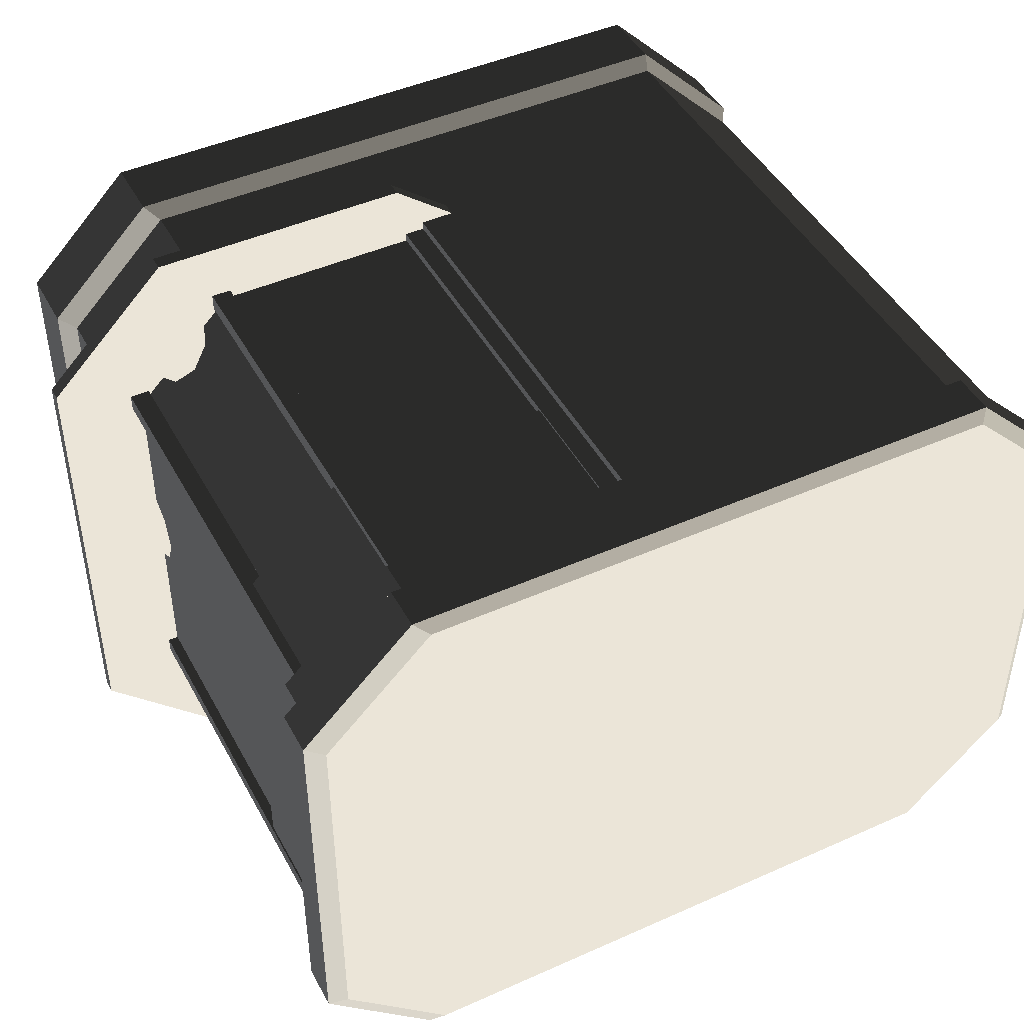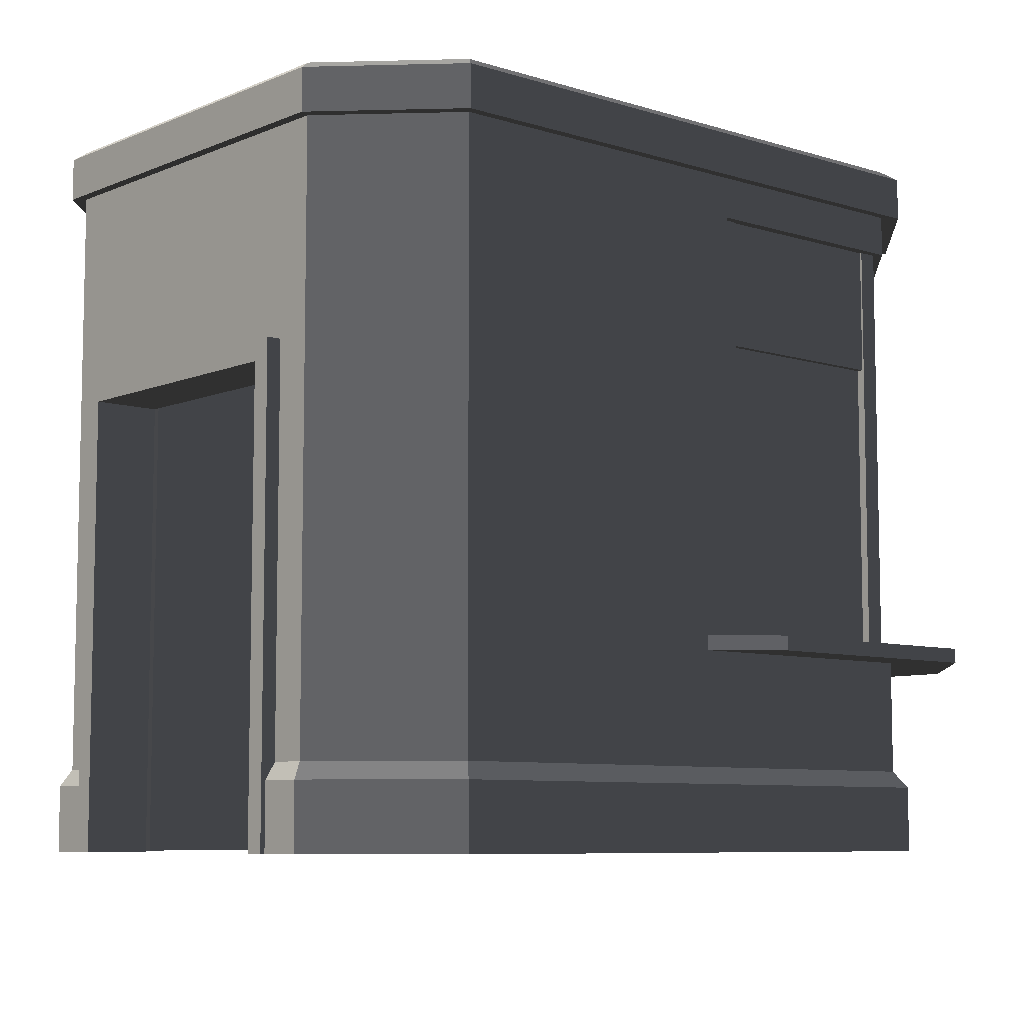
<metadata>
{"format":"obj","ext":"obj","renderer":"f3d","projection":"perspective","resolution":1024,"background":"white","views":[{"elev":45.6,"azim":152.8,"up":"+Z"},{"elev":-7.7,"azim":-41.0,"up":"+Y"}]}
</metadata>
<code>
g obj1
v -0.1399 0.9144 -1.411
v 0.9819 0.9144 -1.411
v 0.9819 0.384 -1.411
v -0.1399 -0 1.25
v -1.575 -0 1.25
v -0.1399 0.9144 1.25
v -1.575 0 -1.25
v -0.1399 0 -1.25
v -0.1399 0.9144 -1.25
v 0.9819 0.384 1.411
v 0.9819 0.9144 1.411
v -0.1399 0.9144 1.411
v -2.272 0.3062 -0.6625
v -2.014 0 -0.6625
v -2.225 0.384 -0.6625
v -2.272 0 -0.6625
v -2.272 -0 0.6625
v -2.272 0.3062 0.6625
v -2.014 -0 0.6625
v -2.225 0.384 0.6625
v -1.729 0.384 1.411
v -1.729 0.384 -1.411
v 1.478 2.969 0.9146
v 1.267 2.969 0.8103
v 1.267 2.969 -0.8103
v 1.478 2.969 -0.9146
v 0.9819 0.9144 1.411
v 0.9819 0.384 1.411
v 1.478 0.384 0.9146
v 1.478 0.9144 0.9146
v 1.478 0.9144 -0.9146
v 1.478 0.384 -0.9146
v 0.9819 0.384 -1.411
v 0.9819 0.9144 -1.411
v -2.225 0.384 0.9146
v -2.272 0.3062 0.9436
v -1.76 0.3062 1.455
v -1.729 0.384 1.411
v -1.729 0.384 1.411
v -1.76 0.3062 1.455
v 1.037 0.3062 1.455
v 0.9819 0.384 1.411
v 0.8275 0.9144 1.25
v 1.267 0.9144 0.8104
v 1.267 -0 0.8104
v 0.8275 -0 1.25
v 1.267 0.9144 -0.8104
v 0.8275 0.9144 -1.25
v 0.8275 0 -1.25
v 1.267 0 -0.8104
v 1.267 0 -0.8104
v 1.267 -0 0.8104
v 1.267 0.9144 0.8104
v 1.267 0.9144 -0.8104
v -1.575 3.078 -1.25
v -0.1399 2.969 -1.25
v 0.8274 2.969 -1.25
v 0.8274 3.078 -1.25
v 1.267 2.969 -0.8103
v 1.267 2.969 0.8103
v 1.267 3.078 0.8103
v 1.267 3.078 -0.8103
v 0.8274 3.078 1.25
v 1.267 3.078 0.8103
v 1.267 2.969 0.8103
v 0.8274 2.969 1.25
v -0.1399 2.969 -1.411
v -1.729 3.161 -1.411
v 0.9819 3.161 -1.411
v 0.9819 2.969 -1.411
v 1.267 3.078 -0.8103
v 1.267 2.969 -0.8103
v 0.9819 2.969 1.411
v 0.8274 2.969 1.25
v -0.1399 2.969 1.411
v -0.1399 2.969 1.25
v -2.225 0.384 -0.9146
v -2.225 3.161 -0.9146
v 0.8274 2.969 -1.25
v 0.9819 2.969 -1.411
v -0.1399 2.969 1.25
v -1.575 3.078 1.25
v -2.272 0.3062 -0.9436
v -2.225 0.384 -0.9146
v -1.729 0.384 -1.411
v -1.76 0.3062 -1.455
v -2.272 0.3062 0.6625
v -2.272 -0 0.6625
v -2.272 -0 0.9436
v -1.76 0.3062 -1.455
v -1.76 0 -1.455
v -2.272 0 -0.9436
v -2.272 0.3062 -0.9436
v 1.548 0.3062 -0.9436
v 1.548 0 -0.9436
v 1.037 0 -1.455
v 1.037 0.3062 -1.455
v 1.037 0.3062 1.455
v 1.037 -0 1.455
v 1.548 -0 0.9436
v 1.548 0.3062 0.9436
v -1.76 -0 1.455
v -2.272 0.3062 0.9436
v -2.272 -0 0.9436
v 1.037 0.3062 -1.455
v 1.037 0 -1.455
v -2.272 0 -0.9436
v -2.272 0 -0.6625
v -2.272 0.3062 -0.6625
v 0.9819 0.384 1.411
v 1.037 0.3062 1.455
v 1.548 0.3062 0.9436
v 1.478 0.384 0.9146
v 1.478 0.384 -0.9146
v 1.548 0.3062 -0.9436
v 1.037 0.3062 -1.455
v 0.9819 0.384 -1.411
v 1.478 0.384 0.9146
v 1.478 0.384 -0.9146
v 0.9819 0.384 -1.411
v -1.729 0.384 -1.411
v 1.037 -0 1.455
v -0.1399 2.969 -1.25
v -0.1399 2.969 -1.411
v -0.1399 0.9144 -1.411
v -0.1399 2.969 -1.411
v -0.1399 2.969 -1.25
v -0.1399 0.9144 -1.25
v -1.575 0 -1.25
v -1.575 3.078 -1.25
v -2.014 3.078 -0.8103
v -2.014 0 -0.8104
v -0.1399 2.969 1.411
v -1.729 3.161 1.411
v -2.225 0.384 0.6625
v -2.014 -0 0.8104
v -2.014 3.078 0.8103
v -1.575 3.078 1.25
v -1.575 -0 1.25
v -0.1399 0.9144 1.25
v -0.1399 2.969 1.25
v -0.1399 2.969 1.411
v -0.1399 0.9144 1.411
v -2.225 3.161 0.9146
v -2.225 0.384 0.9146
v -2.225 0.384 -0.6625
v -2.014 -0 0.6625
v -2.014 2.164 0.6625
v -2.014 2.164 -0.6625
v -2.014 0 -0.6625
v -2.014 2.164 -0.6625
v -2.014 2.164 0.6625
v -2.225 2.164 0.6625
v -2.225 2.164 -0.6625
v -2.225 3.161 -0.9146
v -2.225 0.384 -0.9146
v -2.225 0.384 -0.6625
v -2.225 2.164 -0.6625
v -2.225 2.164 0.6625
v -2.225 3.161 0.9146
v 0.8274 3.078 -1.25
v 1.267 3.078 -0.8103
v 1.267 3.078 0.8103
v 0.8274 3.078 1.25
v -2.225 0.384 0.9146
v -2.225 0.384 0.6625
v 0.9819 2.969 1.411
v 0.9819 3.161 1.411
v 0.9819 2.969 1.411
v 1.478 2.969 0.9146
v 1.478 3.161 0.9146
v 0.9819 3.161 1.411
v 1.478 2.969 -0.9146
v 1.478 3.161 -0.9146
v 0.9819 2.969 -1.411
v 0.9819 3.161 -1.411
v -1.575 3.078 -1.25
v -1.575 3.078 1.25
v -2.014 3.078 -0.8103
v -2.014 3.078 0.8103
v -2.014 2.164 -0.6625
v -2.225 2.164 -0.6625
v -2.014 2.164 0.6625
v -2.014 -0 0.6625
v -2.225 0.384 0.6625
v -2.225 2.164 0.6625
f 1 2 3
f 4 5 6
f 7 8 9
f 10 11 12
f 13 14 15
f 16 14 13
f 17 18 19
f 20 19 18
f 21 10 12
f 22 1 3
f 23 24 25
f 23 25 26
f 27 28 29
f 27 29 30
f 31 32 33
f 31 33 34
f 35 36 37
f 35 37 38
f 39 40 41
f 39 41 42
f 32 31 30
f 32 30 29
f 43 44 45
f 43 45 46
f 47 48 49
f 47 49 50
f 51 52 53
f 51 53 54
f 8 49 48
f 8 48 9
f 55 56 57
f 55 57 58
f 59 60 61
f 59 61 62
f 63 64 65
f 63 65 66
f 67 68 69
f 67 69 70
f 71 58 57
f 71 57 72
f 73 74 24
f 73 24 23
f 75 76 74
f 75 74 73
f 77 78 68
f 77 68 22
f 26 25 79
f 26 79 80
f 66 81 82
f 66 82 63
f 83 84 85
f 83 85 86
f 87 88 89
f 87 89 36
f 90 91 92
f 90 92 93
f 94 95 96
f 94 96 97
f 98 99 100
f 98 100 101
f 102 40 103
f 102 103 104
f 91 90 105
f 91 105 106
f 95 94 101
f 95 101 100
f 83 107 108
f 83 108 109
f 110 111 112
f 110 112 113
f 114 115 116
f 114 116 117
f 118 101 94
f 118 94 119
f 120 105 90
f 120 90 121
f 122 41 40
f 122 40 102
f 46 4 6
f 46 6 43
f 80 79 123
f 80 123 124
f 125 126 127
f 125 127 128
f 129 130 131
f 129 131 132
f 12 133 134
f 12 134 21
f 22 68 67
f 22 67 1
f 5 82 81
f 5 81 6
f 135 87 36
f 135 36 35
f 136 137 138
f 136 138 139
f 140 141 142
f 140 142 143
f 9 56 55
f 9 55 7
f 21 134 144
f 21 144 145
f 84 83 109
f 84 109 146
f 147 148 137
f 147 137 136
f 132 131 149
f 132 149 150
f 151 152 153
f 151 153 154
f 155 156 157
f 155 157 158
f 137 148 149
f 137 149 131
f 155 158 159
f 155 159 160
f 161 162 163
f 161 163 164
f 165 160 159
f 165 159 166
f 134 133 167
f 134 167 168
f 169 170 171
f 169 171 172
f 170 173 174
f 170 174 171
f 173 175 176
f 173 176 174
f 177 161 164
f 177 164 178
f 179 177 178
f 179 178 180
f 14 181 182
f 14 182 15
f 183 184 185
f 183 185 186
g obj2
v 1.375 1.073 -0.1379
v 1.375 0.9708 -0.8475
v 1.375 2.418 -0.8475
v 1.219 1.073 -1.004
v 1.255 0.9708 -0.9678
v 1.219 1.073 1.007
v 1.375 0.9708 0.8502
v 1.375 2.418 0.8502
v 1.255 0.9708 0.971
v 1.375 0.9708 -0.1975
v 0.8942 0.9708 1.333
v 1.014 0.9708 1.213
v 1.05 1.073 1.176
v 0.8942 2.418 1.333
v 1.134 1.125 1.092
v 0.8942 2.418 -1.329
v 1.05 1.073 -1.172
v 0.8942 0.9708 -1.329
v 1.134 1.125 -1.088
v 1.014 0.9708 -1.208
v 1.375 0.9708 0.2002
v 1.375 1.073 0.1406
v 1.375 1.125 0.00136
v -0.06391 0.9708 1.333
v 0.8942 0.9708 1.333
v 0.8942 2.418 1.333
v -0.06391 2.418 1.333
v -0.06391 0.9708 -1.329
v -0.06391 2.418 -1.329
v 0.8942 2.418 -1.329
v 0.8942 0.9708 -1.329
f 187 188 189
f 190 188 191
f 192 193 194
f 195 193 192
f 189 188 190
f 196 188 187
f 197 198 199
f 197 199 200
f 201 194 200
f 201 192 194
f 202 203 204
f 202 189 205
f 189 190 205
f 204 203 206
f 193 207 208
f 193 208 194
f 209 189 194
f 209 187 189
f 203 202 205
f 208 209 194
f 199 201 200
f 210 211 212
f 210 212 213
f 214 215 216
f 214 216 217
g obj3
v 1.2 0.9144 -1.638
v 1.776 0.9144 -1.062
v 1.152 0.9144 -0.7537
v 0.7434 0.9144 -1.163
v 1.776 0.9144 1.062
v 1.2 0.9144 1.638
v 0.7434 0.9144 1.163
v 1.152 0.9144 0.7537
v -0.01059 0.9144 1.638
v -0.4844 0.9144 1.264
v -0.01059 0.9144 -1.638
v -0.4844 0.9144 -1.264
v 1.2 0.9828 -1.638
v 0.7434 0.9828 -1.163
v 1.152 0.9828 -0.7537
v 1.776 0.9828 -1.062
v 1.776 0.9828 1.062
v 1.152 0.9828 0.7537
v 0.7434 0.9828 1.163
v 1.2 0.9828 1.638
v -0.4844 0.9828 1.264
v -0.01059 0.9828 1.638
v -0.01059 0.9828 -1.638
v -0.4844 0.9828 -1.264
v -0.01059 0.9144 1.638
v -0.01059 0.9828 1.638
v -0.4844 0.9828 1.264
v -0.4844 0.9144 1.264
v 1.152 0.9144 -0.7537
v 1.152 0.9828 -0.7537
v 0.7434 0.9828 -1.163
v 0.7434 0.9144 -1.163
v 1.2 0.9144 -1.638
v 1.2 0.9828 -1.638
v 1.776 0.9828 -1.062
v 1.776 0.9144 -1.062
v 0.7434 0.9144 1.163
v 0.7434 0.9828 1.163
v 1.152 0.9828 0.7537
v 1.152 0.9144 0.7537
v 1.776 0.9144 1.062
v 1.776 0.9828 1.062
v 1.2 0.9828 1.638
v 1.2 0.9144 1.638
v -0.4844 0.9144 1.264
v -0.4844 0.9828 1.264
v 1.2 0.9144 1.638
v 1.2 0.9828 1.638
v 1.152 0.9144 0.7537
v 1.152 0.9828 0.7537
v 1.152 0.9828 -0.7537
v 1.152 0.9144 -0.7537
v -0.4844 0.9828 -1.264
v -0.4844 0.9144 -1.264
v -0.01059 0.9144 -1.638
v -0.01059 0.9828 -1.638
v 1.2 0.9828 -1.638
v 1.2 0.9144 -1.638
v -0.4844 0.9144 -1.264
v -0.4844 0.9828 -1.264
v 1.415 2.372 0.8834
v 1.338 2.372 0.8454
v 1.338 2.372 -0.8454
v 1.415 2.372 -0.8834
v 0.9356 2.372 1.363
v 0.8794 2.372 1.304
v -0.1399 2.372 1.363
v -0.1399 2.372 1.304
v 0.8794 2.372 -1.304
v 0.9356 2.372 -1.363
v -0.1399 2.372 -1.304
v -0.1399 2.372 -1.363
v -0.1399 2.372 1.304
v -0.1399 2.969 1.304
v 0.8794 2.969 1.304
v 0.8794 2.372 1.304
v 1.338 2.372 0.8454
v 1.338 2.969 0.8454
v 1.338 2.969 -0.8454
v 1.338 2.372 -0.8454
v -0.1399 2.372 -1.304
v -0.1399 2.969 -1.304
v -0.1399 2.969 -1.363
v -0.1399 2.372 -1.363
v 1.415 2.372 -0.8834
v 1.415 2.969 -0.8834
v 1.415 2.969 0.8834
v 1.415 2.372 0.8834
v -0.1399 2.372 -1.363
v -0.1399 2.969 -1.363
v 0.9356 2.969 -1.363
v 0.9356 2.372 -1.363
v 1.338 2.969 0.8454
v 1.338 2.372 0.8454
v 0.8794 2.372 -1.304
v 0.8794 2.969 -1.304
v -0.1399 2.969 -1.304
v -0.1399 2.372 -1.304
v 0.9356 2.969 1.363
v 0.9356 2.372 1.363
v -0.1399 2.372 1.363
v -0.1399 2.969 1.363
v -0.1399 2.969 1.304
v -0.1399 2.372 1.304
v 1.338 2.372 -0.8454
v 1.338 2.969 -0.8454
v 0.9356 2.372 1.363
v 0.9356 2.969 1.363
v -0.1399 2.969 1.363
v -0.1399 2.372 1.363
v 0.9356 2.372 -1.363
v 0.9356 2.969 -1.363
v -0.1399 3.078 1.372
v -0.1399 3.078 1.295
v -0.1399 0.9351 1.295
v -0.1399 0.9351 1.372
v -0.04944 3.078 1.372
v -0.04944 0.9351 1.372
v -0.04944 0.9351 1.295
v -0.04944 3.078 1.295
v -0.1399 0.9351 1.372
v -0.04944 0.9351 1.372
v -0.04944 3.078 1.372
v -0.1399 3.078 1.372
v -0.1399 3.078 1.295
v -0.04944 3.078 1.295
v -0.04944 0.9351 1.295
v -0.1399 0.9351 1.295
v 0.8694 3.078 1.372
v 0.8694 3.078 1.295
v 0.8694 0.9351 1.295
v 0.8694 0.9351 1.372
v 0.9599 3.078 1.372
v 0.9599 0.9351 1.372
v 0.9599 0.9351 1.295
v 0.9599 3.078 1.295
v 0.8694 0.9351 1.372
v 0.9599 0.9351 1.372
v 0.9599 3.078 1.372
v 0.8694 3.078 1.372
v 0.8694 3.078 1.295
v 0.9599 3.078 1.295
v 0.9599 0.9351 1.295
v 0.8694 0.9351 1.295
v -0.1399 3.078 -1.293
v -0.1399 3.078 -1.37
v -0.1399 0.9351 -1.37
v -0.1399 0.9351 -1.293
v -0.04944 3.078 -1.293
v -0.04944 0.9351 -1.293
v -0.04944 0.9351 -1.37
v -0.04944 3.078 -1.37
v -0.1399 0.9351 -1.293
v -0.04944 0.9351 -1.293
v -0.04944 3.078 -1.293
v -0.1399 3.078 -1.293
v -0.1399 3.078 -1.37
v -0.04944 3.078 -1.37
v -0.04944 0.9351 -1.37
v -0.1399 0.9351 -1.37
v 0.8694 3.078 -1.293
v 0.8694 3.078 -1.37
v 0.8694 0.9351 -1.37
v 0.8694 0.9351 -1.293
v 0.9599 3.078 -1.293
v 0.9599 0.9351 -1.293
v 0.9599 0.9351 -1.37
v 0.9599 3.078 -1.37
v 0.8694 0.9351 -1.293
v 0.9599 0.9351 -1.293
v 0.9599 3.078 -1.293
v 0.8694 3.078 -1.293
v 0.8694 3.078 -1.37
v 0.9599 3.078 -1.37
v 0.9599 0.9351 -1.37
v 0.8694 0.9351 -1.37
v 1.332 3.078 0.9219
v 1.332 3.078 0.8449
v 1.332 0.9351 0.8449
v 1.332 0.9351 0.9219
v 1.422 3.078 0.9219
v 1.422 0.9351 0.9219
v 1.422 0.9351 0.8449
v 1.422 3.078 0.8449
v 1.332 0.9351 0.9219
v 1.422 0.9351 0.9219
v 1.422 3.078 0.9219
v 1.332 3.078 0.9219
v 1.332 3.078 0.8449
v 1.422 3.078 0.8449
v 1.422 0.9351 0.8449
v 1.332 0.9351 0.8449
v 1.332 3.078 -0.837
v 1.332 3.078 -0.914
v 1.332 0.9351 -0.914
v 1.332 0.9351 -0.837
v 1.422 3.078 -0.837
v 1.422 0.9351 -0.837
v 1.422 0.9351 -0.914
v 1.422 3.078 -0.914
v 1.332 0.9351 -0.837
v 1.422 0.9351 -0.837
v 1.422 3.078 -0.837
v 1.332 3.078 -0.837
v 1.332 3.078 -0.914
v 1.422 3.078 -0.914
v 1.422 0.9351 -0.914
v 1.332 0.9351 -0.914
v -2.294 -0 0.6442
v -2.294 2.111 0.6442
v -1.98 2.111 0.6442
v -1.98 -0 0.6442
v -2.294 -0 0.7359
v -2.294 2.205 0.7359
v -2.294 2.111 0.6442
v -2.294 -0 0.6442
v -2.294 0 -0.6442
v -2.294 2.111 -0.6442
v -2.294 2.205 -0.7359
v -2.294 0 -0.7359
v -2.294 0 -0.7359
v -2.294 2.205 -0.7359
v -1.98 2.205 -0.7359
v -1.98 0 -0.7359
v -1.98 0 -0.7359
v -1.98 2.205 -0.7359
v -1.98 2.111 -0.6442
v -1.98 0 -0.6442
v -1.98 0 -0.6442
v -1.98 2.111 -0.6442
v -2.294 2.111 -0.6442
v -2.294 0 -0.6442
v -1.98 2.111 0.6442
v -1.98 2.205 0.7359
v -1.98 -0 0.7359
v -1.98 2.205 0.7359
v -2.294 2.205 0.7359
v -2.294 -0 0.7359
v -1.98 -0 0.6442
v -1.98 -0 0.7359
v -2.294 2.111 -0.6442
v -2.294 2.205 -0.7359
v -1.98 2.205 -0.7359
v -1.98 2.111 -0.6442
v -1.98 2.205 0.7359
v -1.98 2.205 -0.7359
v -2.294 2.205 -0.7359
v -2.294 2.205 0.7359
v -2.294 2.111 0.6442
v -2.294 2.111 -0.6442
v -1.98 2.111 -0.6442
v -1.98 2.111 0.6442
f 218 219 220
f 218 220 221
f 222 223 224
f 222 224 225
f 223 226 227
f 223 227 224
f 219 222 225
f 219 225 220
f 228 218 221
f 228 221 229
f 230 231 232
f 234 235 236
f 237 236 238
f 233 232 235
f 240 241 231
f 242 243 244
f 242 244 245
f 246 247 248
f 246 248 249
f 250 251 252
f 250 252 253
f 254 255 256
f 254 256 257
f 258 259 260
f 258 260 261
f 262 263 255
f 262 255 254
f 264 265 243
f 264 243 242
f 266 267 268
f 266 268 269
f 253 252 259
f 253 259 258
f 249 248 270
f 249 270 271
f 272 273 274
f 272 274 275
f 276 277 273
f 276 273 272
f 278 279 280
f 278 280 281
f 282 283 279
f 282 279 278
f 284 285 283
f 284 283 282
f 281 280 286
f 281 286 287
f 287 286 288
f 287 288 289
f 290 291 292
f 294 295 296
f 298 299 300
f 302 303 304
f 306 307 308
f 293 292 310
f 312 313 314
f 305 304 316
f 318 319 320
f 322 323 313
f 324 325 326
f 328 329 303
f 330 332 333
f 334 335 336
f 338 339 340
f 342 344 345
f 346 348 349
f 350 351 352
f 354 355 356
f 358 360 361
f 362 364 365
f 366 367 368
f 370 371 372
f 370 372 373
f 374 376 377
f 378 380 381
f 382 383 384
f 386 387 388
f 390 392 393
f 394 396 397
f 398 399 400
f 402 403 404
f 402 404 405
f 406 408 409
f 410 412 413
f 414 415 416
f 418 419 420
f 418 420 421
f 422 424 425
f 426 427 428
f 426 428 429
f 430 431 432
f 430 432 433
f 434 435 436
f 434 436 437
f 438 440 441
f 442 444 445
f 446 447 448
f 446 448 449
f 452 454 455
f 456 450 451
f 458 459 460
f 458 460 461
f 466 467 468
f 466 468 469
f 431 435 432
f 230 232 233
f 234 236 237
f 237 238 239
f 233 235 234
f 240 231 230
f 290 292 293
f 298 300 301
f 302 304 305
f 306 308 309
f 293 310 311
f 312 314 315
f 305 316 317
f 318 320 321
f 322 313 312
f 324 326 327
f 328 303 302
f 330 331 332
f 334 336 337
f 338 340 341
f 342 343 344
f 346 347 348
f 350 352 353
f 354 356 357
f 358 359 360
f 362 363 364
f 374 375 376
f 378 379 380
f 382 384 385
f 386 388 389
f 390 391 392
f 394 395 396
f 406 407 408
f 410 411 412
f 422 423 424
f 438 439 440
f 442 443 444
f 450 443 451
f 452 453 454
f 456 451 457
f 462 463 464
f 462 464 465
f 431 436 435
f 294 296 297
f 414 416 417
f 366 368 369
f 398 400 401
f 450 444 443
g obj4
v -2.282 3.356 -0.9494
v -2.282 3.157 -0.9494
v -2.282 3.157 0.9494
v -2.282 3.356 0.9494
v -1.729 3.397 1.411
v -2.225 3.397 0.9146
v -2.282 3.356 0.9494
v -1.767 3.356 1.464
v 0.9819 3.161 -1.411
v -1.729 3.161 -1.411
v -1.767 3.157 -1.464
v 1.048 3.157 -1.464
v 0.9819 3.397 1.411
v 1.048 3.356 1.464
v 1.478 3.397 0.9146
v 1.563 3.356 0.9494
v 1.048 3.157 1.464
v 1.563 3.157 0.9494
v 1.563 3.356 0.9494
v 1.048 3.356 1.464
v -1.767 3.157 1.464
v 1.048 3.157 1.464
v 1.048 3.356 1.464
v -1.767 3.356 1.464
v -2.282 3.157 0.9494
v -2.282 3.356 0.9494
v -2.225 3.161 -0.9146
v -2.282 3.157 -0.9494
v -2.225 3.397 -0.9146
v -2.282 3.356 -0.9494
v -1.767 3.157 -1.464
v -1.767 3.356 -1.464
v 1.048 3.356 -1.464
v 1.048 3.157 -1.464
v 1.563 3.157 -0.9494
v 1.048 3.157 -1.464
v 1.048 3.356 -1.464
v 1.563 3.356 -0.9494
v -2.282 3.157 -0.9494
v -2.282 3.356 -0.9494
v -2.225 3.161 0.9146
v -2.282 3.157 0.9494
v -1.729 3.161 1.411
v 0.9819 3.161 1.411
v 1.048 3.157 1.464
v -1.767 3.157 1.464
v -1.729 3.397 -1.411
v -1.767 3.356 -1.464
v 1.478 3.397 -0.9146
v 1.563 3.356 -0.9494
v 1.478 3.161 0.9146
v 1.563 3.157 0.9494
v 1.478 3.161 -0.9146
v 1.563 3.157 -0.9494
v 0.9819 3.397 -1.411
v 1.048 3.356 -1.464
f 470 471 472
f 478 479 480
f 478 480 481
f 486 487 488
f 486 488 489
f 490 491 492
f 490 492 493
f 494 490 493
f 494 493 495
f 479 496 497
f 479 497 480
f 500 501 502
f 500 502 503
f 504 505 506
f 504 506 507
f 508 509 501
f 508 501 500
f 496 510 511
f 496 511 497
f 487 504 507
f 487 507 488
f 512 513 514
f 512 514 515
f 513 520 521
f 513 521 514
f 510 512 515
f 510 515 511
f 520 522 523
f 520 523 521
f 522 478 481
f 522 481 523
f 470 472 473
f 524 518 519
f 524 519 525
f 516 524 525
f 516 525 517
f 516 475 474
f 524 516 474
f 524 474 482
f 474 475 476
f 482 474 477
f 482 477 483
f 484 482 483
f 484 483 485
f 475 498 499
f 475 499 476
f 498 516 517
f 498 517 499
f 518 484 485
f 518 485 519
f 516 498 475
f 518 524 482
f 518 482 484
f 474 476 477

</code>
